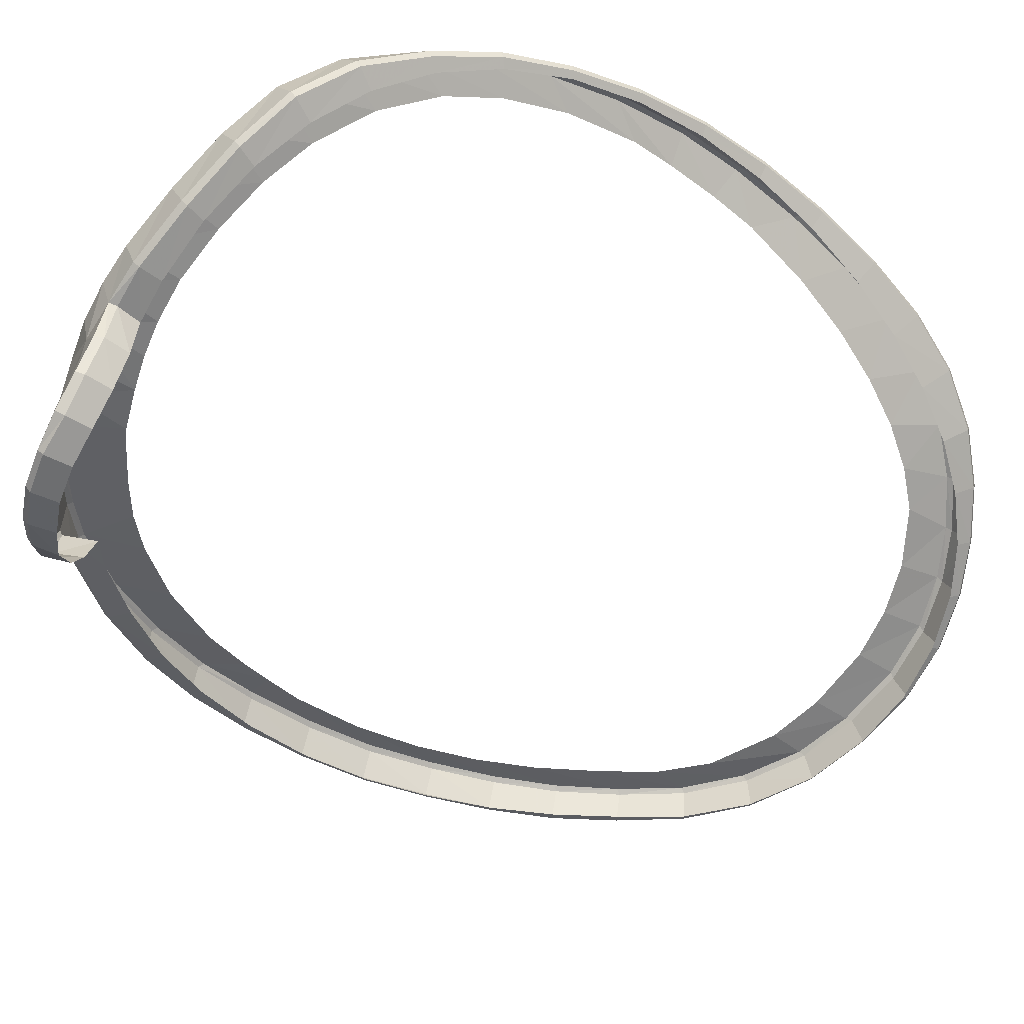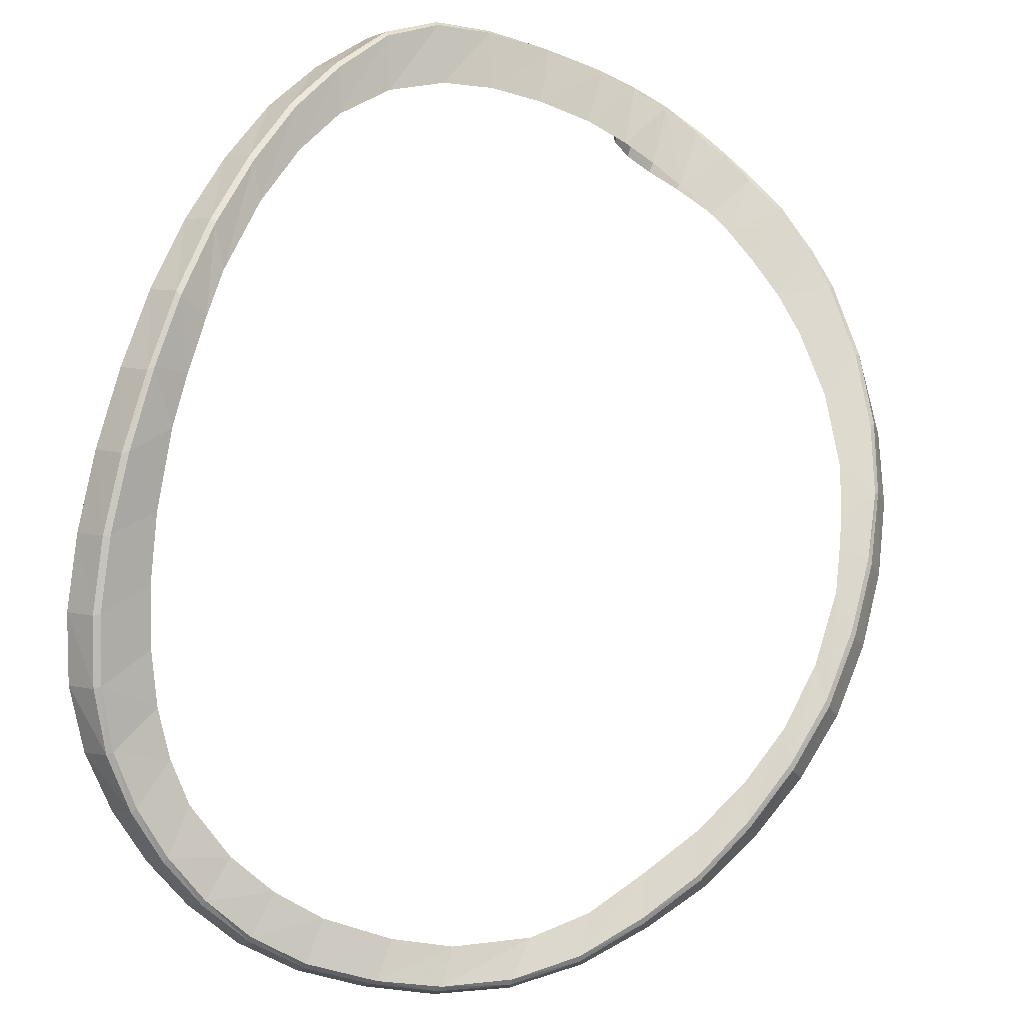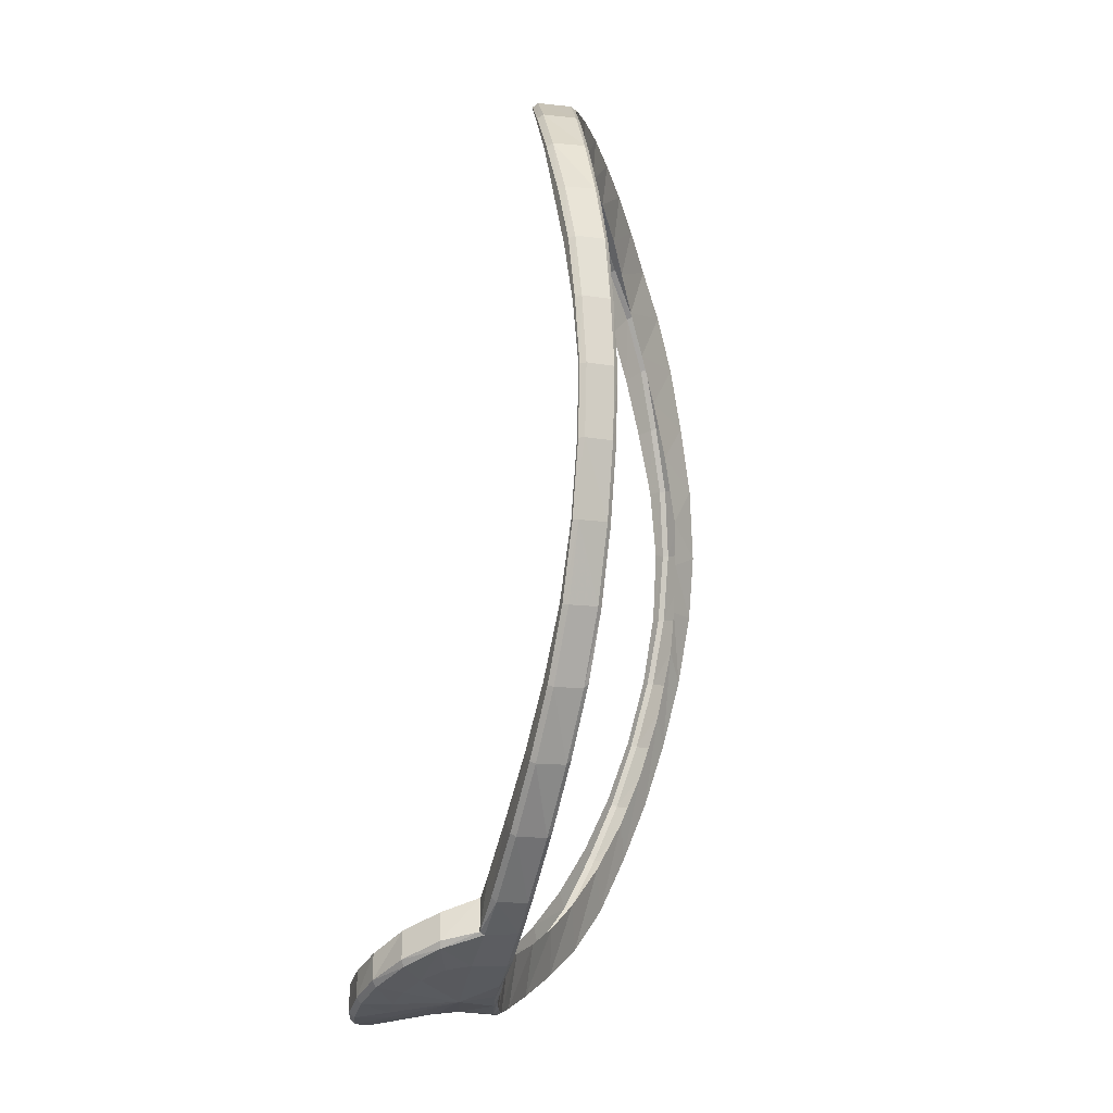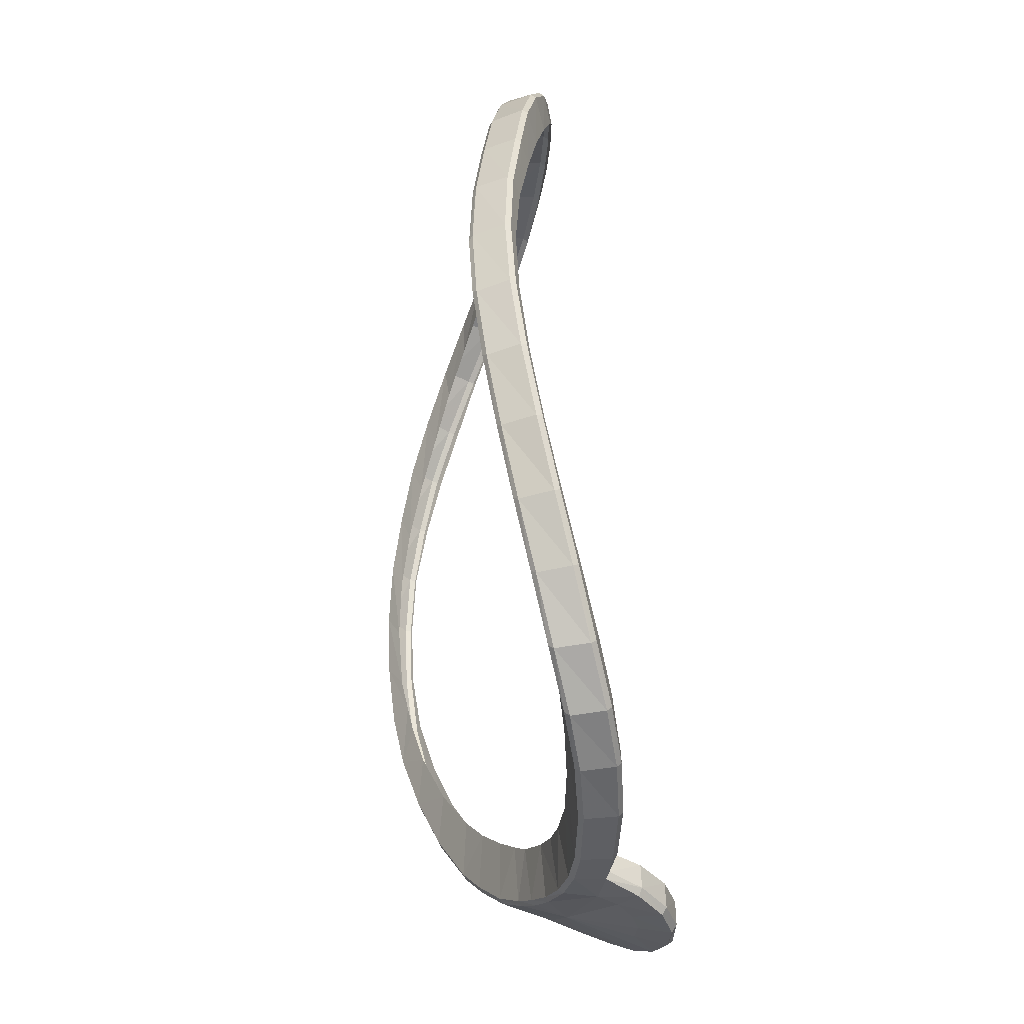
<metadata>
{"format":"obj","ext":"obj","renderer":"f3d","projection":"perspective","resolution":1024,"background":"white","views":[{"elev":-49.2,"azim":50.8,"up":"+Z"},{"elev":78.3,"azim":-162.7,"up":"+Z"},{"elev":-2.4,"azim":-99.8,"up":"+Y"},{"elev":-41.3,"azim":62.2,"up":"+Y"}]}
</metadata>
<code>
g Piggy_Color_EyePatch
v 1.686 6.91 1.809
v 0.9008 7.367 1.491
v 0.8716 7.249 1.449
v 1.749 7.064 1.878
v 2.383 6.437 2.167
v 1.738 7.126 1.978
v 0.8862 7.432 1.59
v 0.6416 7.375 2.129
v 2.494 6.64 2.281
v 2.977 5.833 2.492
v 2.485 6.697 2.383
v 1.451 7.08 2.504
v 3.166 6.106 2.679
v 3.484 5.103 2.805
v 3.157 6.158 2.782
v 3.77 5.431 3.084
v 3.883 4.277 3.162
v 1.428 6.995 2.576
v 0.6478 7.299 2.214
v 0.5344 6.557 2.142
v 1.293 6.263 2.463
v 2.115 6.569 2.94
v 2.078 5.728 2.832
v 2.162 6.654 2.884
v 2.735 6.034 3.292
v 2.528 5.189 3.07
v 2.802 6.115 3.248
v 3.276 5.367 3.637
v 2.921 4.53 3.321
v 3.76 5.477 3.185
v 3.688 4.539 4.012
v 3.245 3.761 3.605
v 3.36 5.441 3.606
v 4.225 4.635 3.619
v 3.981 3.559 4.33
v 3.511 2.881 3.887
v 3.785 4.606 3.993
v 4.238 4.596 3.519
v 4.196 3.372 3.494
v 4.175 2.442 4.572
v 3.724 1.855 4.157
v 4.537 3.643 3.959
v 4.549 3.611 3.857
v 4.449 2.346 3.792
v 4.084 3.62 4.318
v 4.278 1.221 4.773
v 3.876 0.6239 4.382
v 4.743 2.478 4.098
v 4.621 1.208 4.058
v 4.733 2.502 4.202
v 4.28 2.498 4.562
v 4.324 -0.07584 4.848
v 3.921 -0.2247 4.405
v 4.849 1.26 4.3
v 4.726 -0.003778 4.192
v 4.84 1.273 4.406
v 4.381 1.279 4.762
v 4.325 -1.232 4.767
v 3.941 -1.146 4.377
v 4.893 -0.001831 4.368
v 4.758 -1.245 4.144
v 4.884 -0.001826 4.475
v 4.414 -0.006516 4.83
v 4.246 -2.506 4.535
v 3.941 -1.911 4.311
v 4.886 -1.27 4.276
v 4.697 -2.48 3.935
v 4.878 -1.283 4.382
v 4.417 -1.3 4.743
v 4.08 -3.722 4.192
v 3.816 -3.178 4.022
v 4.796 -2.519 4.033
v 4.523 -3.67 3.588
v 4.789 -2.544 4.138
v 4.342 -2.57 4.51
v 3.828 -4.863 3.769
v 3.58 -4.259 3.633
v 4.61 -3.723 3.669
v 4.221 -4.76 3.126
v 4.604 -3.76 3.772
v 4.173 -3.788 4.16
v 3.472 -5.859 3.282
v 3.252 -5.145 3.196
v 4.329 -4.855 3.22
v 3.799 -5.681 2.591
v 4.322 -4.903 3.321
v 3.914 -4.932 3.729
v 3.01 -6.777 2.74
v 2.719 -5.955 2.628
v 3.935 -5.845 2.702
v 3.261 -6.422 2.011
v 3.927 -5.904 2.799
v 3.548 -5.931 3.231
v 2.393 -7.419 2.14
v 2.014 -6.548 2.024
v 3.426 -6.745 2.132
v 2.613 -6.975 1.41
v 3.413 -6.817 2.222
v 3.071 -6.851 2.676
v 1.635 -7.771 1.545
v 1.307 -6.875 1.524
v 2.769 -7.359 1.508
v 1.846 -7.349 0.8297
v 2.754 -7.438 1.592
v 2.437 -7.49 2.062
v 0.6761 -7.988 0.9492
v 0.5208 -7.059 1.051
v 1.955 -7.684 0.8818
v 0.964 -7.545 0.3036
v 1.939 -7.768 0.962
v 1.651 -7.833 1.45
v -0.2392 -8.06 0.5063
v -0.2973 -7.117 0.6405
v 0.7685 -8.026 0.9
v -0.1711 -8.115 0.4397
v -0.0009991 -8.036 -0.06523
v 1.002 -7.955 0.3973
v 1.021 -7.866 0.3211
v 0.02258 -7.945 -0.1384
v 0.01432 -7.555 -0.1296
v -1.085 7.413 0.8252
v -2.139 7.199 0.6077
v -2.136 7.191 0.606
v -3.217 6.762 0.5105
v -3.198 6.729 0.5024
v -4.182 6.092 0.5026
v -4.134 6.038 0.4846
v -4.994 5.253 0.5486
v -4.884 5.162 0.5074
v -5.684 4.375 0.5862
v -5.564 4.303 0.5429
v -6.213 3.396 0.5926
v -6.144 3.368 0.5699
v -6.635 2.343 0.5868
v -6.6 2.334 0.5769
v -6.917 1.217 0.5143
v -6.876 1.211 0.5044
v -7.017 0.009746 0.4105
v -6.966 0.009441 0.4003
v -6.955 -1.219 0.2716
v -6.842 -1.205 0.2526
v -6.733 -2.405 0.08902
v -6.532 -2.353 0.06152
v -6.346 -3.529 -0.1123
v -6.076 -3.416 -0.139
v -5.768 -4.629 -0.313
v -5.444 -4.425 -0.3318
v -5.009 -5.66 -0.4919
v -4.734 -5.352 -0.501
v -5.817 -4.677 -0.2315
v -5.051 -5.725 -0.4113
v -4.975 -5.759 0.08493
v -6.395 -3.564 -0.02892
v -6.782 -2.429 0.1744
v -7.003 -1.232 0.3587
v -5.699 -4.713 0.2606
v -6.241 -3.594 0.4581
v -5.653 -4.644 0.3447
v -4.94 -5.688 0.1711
v -4.671 -4.759 0.2596
v -5.351 -3.822 0.4171
v -6.19 -3.523 0.5406
v -5.898 -2.703 0.61
v -6.56 -2.381 0.7367
v -6.141 -1.863 0.7407
v -6.257 -1.311 0.8142
v -6.603 -2.455 0.6548
v -6.727 -1.318 0.891
v -6.807 -1.254 0.8316
v -6.783 -0.08075 1.023
v -6.384 -0.6209 0.9059
v -7.064 0.006908 0.4994
v -6.694 1.127 1.125
v -6.382 0.6172 1.018
v -6.862 -0.01404 0.9639
v -6.963 1.223 0.6062
v -6.431 2.261 1.202
v -6.184 1.746 1.094
v -6.766 1.198 1.065
v -6.679 2.358 0.6822
v -6.042 3.326 1.222
v -5.823 2.761 1.121
v -6.494 2.336 1.142
v -6.258 3.422 0.6914
v -5.552 4.323 1.236
v -5.327 3.695 1.12
v -6.097 3.402 1.159
v -5.728 4.413 0.6872
v -4.907 5.223 1.215
v -4.728 4.553 1.116
v -5.599 4.4 1.172
v -5.038 5.302 0.6493
v -4.158 6.056 1.192
v -4.097 5.386 1.121
v -4.943 5.3 1.148
v -4.225 6.149 0.6015
v -3.267 6.705 1.219
v -3.345 6.016 1.156
v -4.173 6.137 1.121
v -3.256 6.825 0.607
v -2.275 7.133 1.316
v -2.244 6.507 1.303
v -3.258 6.79 1.146
v -2.173 7.267 0.7021
v -1.311 7.347 1.526
v -1.332 6.68 1.515
v -2.237 7.215 1.246
v -1.112 7.479 0.9191
v -1.085 7.413 0.8252
v -0.2316 7.426 1.861
v -0.2632 6.703 1.842
v -1.241 7.415 1.465
v -0.06976 7.555 1.226
v 0.6478 7.299 2.214
v 0.5344 6.557 2.142
v -0.2605 7.491 1.77
v 0.6416 7.375 2.129
v 0.8862 7.432 1.59
v -0.04963 7.488 1.13
v -0.05401 7.433 1.115
v 0.9008 7.367 1.491
v 0.8716 7.249 1.449
v -0.6405 -7.454 -0.335
v 0.02258 -7.945 -0.1384
v 0.01432 -7.555 -0.1296
v -0.6035 -7.867 -0.3407
v -0.65 -7.992 -0.3134
v -0.0009991 -8.036 -0.06523
v -0.1711 -8.115 0.4397
v -0.6989 -7.925 -1.025
v -0.7073 -7.492 -1.017
v -0.6405 -7.454 -0.335
v -0.9555 -7.529 -1.633
v -0.9594 -7.983 -1.648
v -1.378 -7.524 -2.091
v -1.401 -7.958 -2.111
v -1.924 -7.458 -2.354
v -1.973 -7.906 -2.375
v -2.53 -7.268 -2.428
v -2.606 -7.702 -2.45
v -3.089 -6.968 -2.356
v -3.188 -7.392 -2.382
v -3.601 -6.645 -2.151
v -3.661 -7.058 -2.174
v -3.967 -6.258 -1.736
v -4.103 -6.686 -1.764
v -4.221 -5.953 -1.173
v -4.423 -6.371 -1.203
v -4.394 -6.498 -1.191
v -4.326 -5.728 -0.559
v -4.536 -6.231 -0.5986
v -4.523 -6.287 -0.524
v -4.069 -6.809 -1.727
v -3.628 -7.17 -2.112
v -3.179 -7.489 -2.306
v -2.619 -7.783 -2.365
v -2.013 -7.98 -2.295
v -1.462 -8.093 -2.046
v -1.032 -8.105 -1.605
v -0.7779 -8.052 -1.01
v -3.314 -7.311 -1.653
v -2.986 -7.533 -1.782
v -2.602 -7.722 -1.807
v -2.203 -7.861 -1.754
v -2.598 -7.584 -0.6631
v -3.586 -7.085 -1.403
v -1.82 -7.946 -1.599
v -3.798 -6.905 -1.036
v -3.868 -6.841 -0.6351
v -1.505 -7.972 -1.305
v -1.295 -7.958 -0.9046
v -1.262 -7.939 -0.5074
v -0.7721 -8.082 0.2235
v -0.8307 -8.03 0.2952
v -0.2392 -8.06 0.5063
v -0.2973 -7.117 0.6405
v -0.9722 -7.026 0.3951
v -1.433 -7.903 0.156
v -1.513 -6.879 0.2422
v -2.053 -6.673 0.1383
v -1.388 -7.971 0.07886
v -2.054 -7.678 0.04803
v -2.084 -7.737 -0.01699
v -2.626 -7.423 0.01353
v -2.711 -6.379 0.08572
v -2.615 -7.507 -0.07171
v -3.132 -7.166 -0.004487
v -3.075 -6.135 0.09718
v -3.087 -7.271 -0.06995
v -3.762 -6.788 0.0355
v -3.572 -5.78 0.1225
v -4.157 -5.3 0.1777
v -3.785 -6.861 -0.05053
v -4.434 -6.208 0.1014
v -4.47 -6.281 0.01603
v -4.94 -5.688 0.1711
v -4.671 -4.759 0.2596
v -4.975 -5.759 0.08493
v -5.051 -5.725 -0.4113
v -4.536 -6.231 -0.5986
v -5.009 -5.66 -0.4919
v -4.734 -5.352 -0.501
v -4.326 -5.728 -0.559
g Piggy_Color_EyePatch_0
f 3 2 1
f 2 4 1
f 1 4 5
f 6 4 2
f 7 6 2
f 7 8 6
f 4 9 5
f 5 9 10
f 6 11 4
f 11 9 4
f 8 12 6
f 6 12 11
f 9 13 10
f 10 13 14
f 11 15 9
f 15 13 9
f 13 16 14
f 14 16 17
f 18 12 8
f 19 18 8
f 19 20 18
f 20 21 18
f 18 21 22
f 18 22 12
f 21 23 22
f 12 24 11
f 22 24 12
f 11 24 15
f 22 23 25
f 22 25 24
f 23 26 25
f 24 27 15
f 25 27 24
f 25 26 28
f 25 28 27
f 26 29 28
f 15 27 30
f 15 30 13
f 30 16 13
f 28 29 31
f 29 32 31
f 28 33 27
f 27 33 30
f 28 31 33
f 30 34 16
f 30 33 34
f 31 32 35
f 32 36 35
f 31 37 33
f 33 37 34
f 31 35 37
f 34 38 16
f 16 38 17
f 17 38 39
f 35 36 40
f 36 41 40
f 34 37 42
f 34 42 38
f 38 43 39
f 42 43 38
f 39 43 44
f 35 45 37
f 37 45 42
f 35 40 45
f 40 41 46
f 41 47 46
f 43 48 44
f 44 48 49
f 42 50 43
f 42 45 50
f 50 48 43
f 40 51 45
f 45 51 50
f 40 46 51
f 46 47 52
f 47 53 52
f 48 54 49
f 49 54 55
f 50 56 48
f 50 51 56
f 56 54 48
f 46 57 51
f 51 57 56
f 46 52 57
f 52 53 58
f 53 59 58
f 54 60 55
f 55 60 61
f 56 62 54
f 56 57 62
f 62 60 54
f 52 63 57
f 57 63 62
f 52 58 63
f 58 59 64
f 59 65 64
f 60 66 61
f 61 66 67
f 62 68 60
f 62 63 68
f 68 66 60
f 58 69 63
f 63 69 68
f 58 64 69
f 64 65 70
f 65 71 70
f 66 72 67
f 67 72 73
f 68 74 66
f 68 69 74
f 74 72 66
f 64 75 69
f 69 75 74
f 64 70 75
f 70 71 76
f 71 77 76
f 72 78 73
f 73 78 79
f 74 80 72
f 74 75 80
f 80 78 72
f 70 81 75
f 75 81 80
f 70 76 81
f 76 77 82
f 77 83 82
f 78 84 79
f 79 84 85
f 80 86 78
f 80 81 86
f 86 84 78
f 76 87 81
f 81 87 86
f 76 82 87
f 82 83 88
f 83 89 88
f 84 90 85
f 85 90 91
f 86 92 84
f 86 87 92
f 92 90 84
f 82 93 87
f 87 93 92
f 82 88 93
f 88 89 94
f 89 95 94
f 90 96 91
f 91 96 97
f 92 98 90
f 92 93 98
f 98 96 90
f 88 99 93
f 93 99 98
f 88 94 99
f 94 95 100
f 95 101 100
f 96 102 97
f 97 102 103
f 98 104 96
f 98 99 104
f 104 102 96
f 94 105 99
f 99 105 104
f 94 100 105
f 100 101 106
f 101 107 106
f 102 108 103
f 103 108 109
f 104 110 102
f 104 105 110
f 110 108 102
f 100 111 105
f 105 111 110
f 100 106 111
f 106 107 112
f 107 113 112
f 106 112 114
f 106 114 111
f 112 115 114
f 114 115 116
f 110 111 117
f 111 114 117
f 110 117 108
f 117 114 116
f 117 118 108
f 117 116 118
f 108 118 109
f 116 119 118
f 109 118 120
f 118 119 120
f 123 122 121
f 124 122 123
f 125 124 123
f 126 124 125
f 127 126 125
f 128 126 127
f 129 128 127
f 130 128 129
f 131 130 129
f 132 130 131
f 133 132 131
f 134 132 133
f 135 134 133
f 136 134 135
f 137 136 135
f 138 136 137
f 139 138 137
f 140 138 139
f 141 140 139
f 142 140 141
f 143 142 141
f 144 142 143
f 145 144 143
f 146 144 145
f 147 146 145
f 148 146 147
f 149 148 147
f 150 146 148
f 151 150 148
f 151 152 150
f 153 144 146
f 150 153 146
f 154 142 144
f 153 154 144
f 155 140 142
f 154 155 142
f 152 156 150
f 150 156 153
f 153 157 154
f 156 157 153
f 158 156 152
f 159 158 152
f 159 160 158
f 160 161 158
f 158 162 156
f 158 161 162
f 162 157 156
f 161 163 162
f 162 163 164
f 162 164 157
f 163 165 164
f 165 166 164
f 157 167 154
f 164 167 157
f 154 167 155
f 166 168 164
f 164 168 167
f 167 169 155
f 168 169 167
f 168 166 170
f 168 170 169
f 166 171 170
f 155 169 172
f 155 172 140
f 172 138 140
f 170 171 173
f 171 174 173
f 170 175 169
f 169 175 172
f 170 173 175
f 172 176 138
f 172 175 176
f 176 136 138
f 173 174 177
f 174 178 177
f 173 179 175
f 175 179 176
f 173 177 179
f 176 180 136
f 176 179 180
f 180 134 136
f 177 178 181
f 178 182 181
f 177 183 179
f 179 183 180
f 177 181 183
f 180 184 134
f 180 183 184
f 184 132 134
f 181 182 185
f 182 186 185
f 181 187 183
f 183 187 184
f 181 185 187
f 184 188 132
f 184 187 188
f 188 130 132
f 185 186 189
f 186 190 189
f 185 191 187
f 187 191 188
f 185 189 191
f 188 192 130
f 188 191 192
f 192 128 130
f 189 190 193
f 190 194 193
f 189 195 191
f 191 195 192
f 189 193 195
f 192 196 128
f 192 195 196
f 196 126 128
f 193 194 197
f 194 198 197
f 193 199 195
f 195 199 196
f 193 197 199
f 196 200 126
f 196 199 200
f 200 124 126
f 197 198 201
f 198 202 201
f 197 203 199
f 199 203 200
f 197 201 203
f 200 204 124
f 200 203 204
f 204 122 124
f 201 202 205
f 202 206 205
f 201 207 203
f 203 207 204
f 201 205 207
f 204 208 122
f 204 207 208
f 208 209 122
f 205 206 210
f 206 211 210
f 205 212 207
f 207 212 208
f 205 210 212
f 208 213 209
f 208 212 213
f 210 211 214
f 211 215 214
f 210 216 212
f 210 214 216
f 212 216 213
f 214 217 216
f 216 217 218
f 213 216 218
f 213 219 209
f 213 218 219
f 209 219 220
f 218 221 219
f 220 219 222
f 219 221 222
f 225 224 223
f 224 226 223
f 227 226 224
f 228 227 224
f 228 229 227
f 230 226 227
f 226 230 231
f 232 226 231
f 231 230 233
f 230 234 233
f 233 234 235
f 234 236 235
f 235 236 237
f 236 238 237
f 237 238 239
f 238 240 239
f 239 240 241
f 240 242 241
f 241 242 243
f 242 244 243
f 243 244 245
f 244 246 245
f 245 246 247
f 246 248 247
f 249 248 246
f 247 248 250
f 248 251 250
f 251 248 249
f 252 251 249
f 253 246 244
f 253 249 246
f 254 244 242
f 254 253 244
f 255 242 240
f 255 254 242
f 256 255 240
f 256 240 238
f 257 256 238
f 257 238 236
f 258 257 236
f 258 236 234
f 259 258 234
f 259 234 230
f 260 259 230
f 260 230 227
f 254 261 253
f 255 262 254
f 262 261 254
f 256 263 255
f 263 262 255
f 257 264 256
f 264 263 256
f 263 265 262
f 262 265 261
f 264 265 263
f 261 266 253
f 261 265 266
f 253 266 249
f 267 264 257
f 267 265 264
f 266 265 268
f 266 268 249
f 268 265 269
f 268 269 249
f 258 267 257
f 269 252 249
f 270 267 258
f 270 265 267
f 259 270 258
f 271 270 259
f 271 265 270
f 260 271 259
f 272 271 260
f 272 265 271
f 227 272 260
f 227 273 272
f 229 273 227
f 273 229 274
f 229 275 274
f 275 276 274
f 276 277 274
f 274 277 278
f 274 278 273
f 277 279 278
f 279 280 278
f 273 281 272
f 278 281 273
f 280 282 278
f 281 278 282
f 272 281 283
f 283 281 282
f 265 272 283
f 282 280 284
f 282 284 283
f 280 285 284
f 283 286 265
f 284 286 283
f 284 285 287
f 284 287 286
f 285 288 287
f 286 289 265
f 287 289 286
f 265 289 269
f 287 288 290
f 287 290 289
f 288 291 290
f 291 292 290
f 289 293 269
f 290 293 289
f 292 294 290
f 290 294 293
f 293 295 269
f 294 295 293
f 295 252 269
f 294 292 296
f 294 296 295
f 292 297 296
f 296 298 295
f 295 298 299
f 252 295 299
f 300 252 299
f 301 300 299
f 301 302 300
f 302 303 300

</code>
